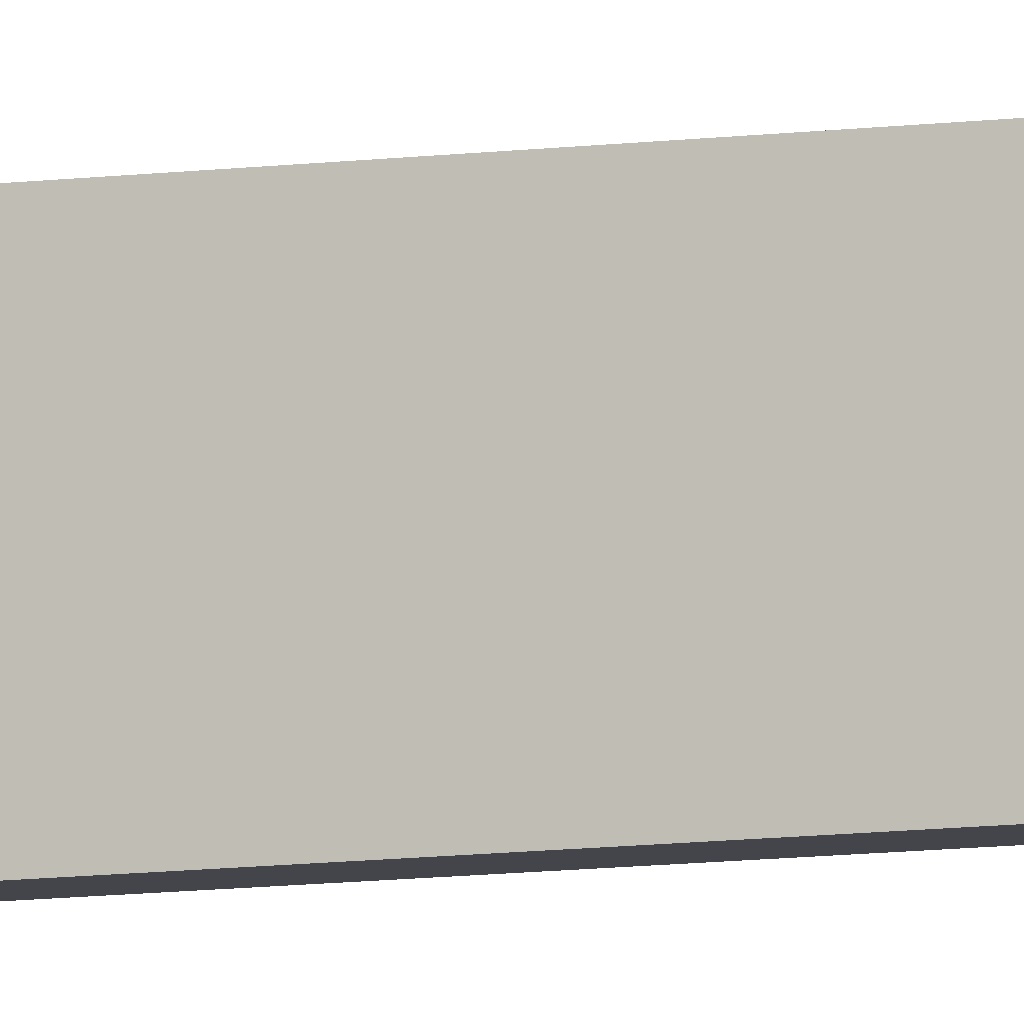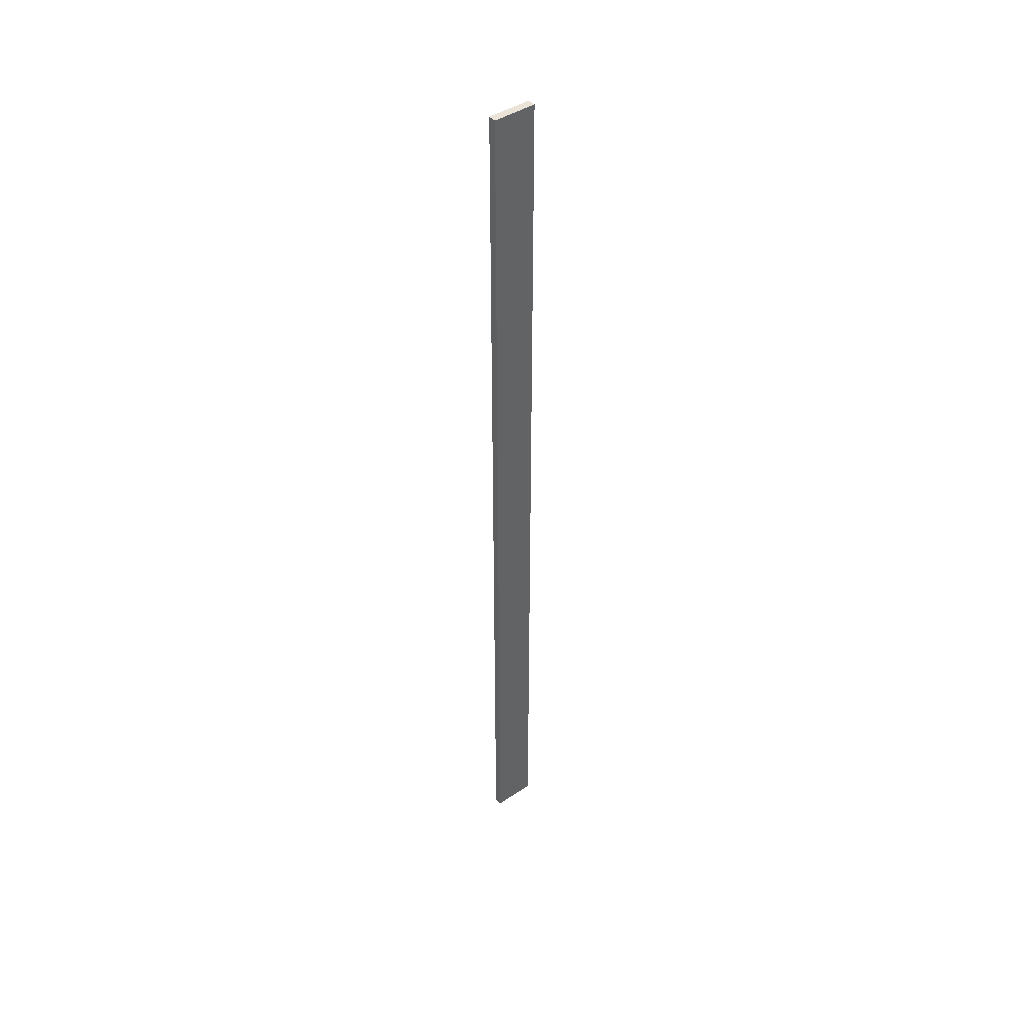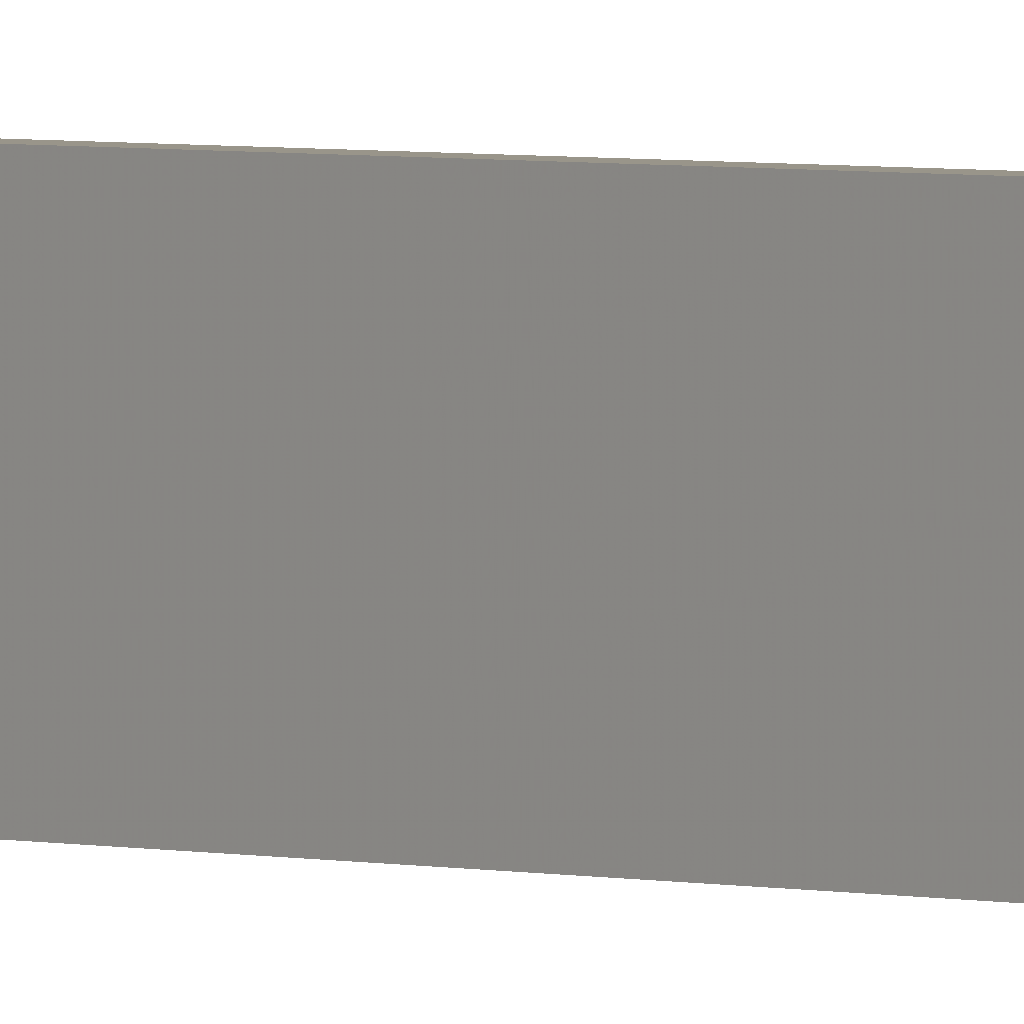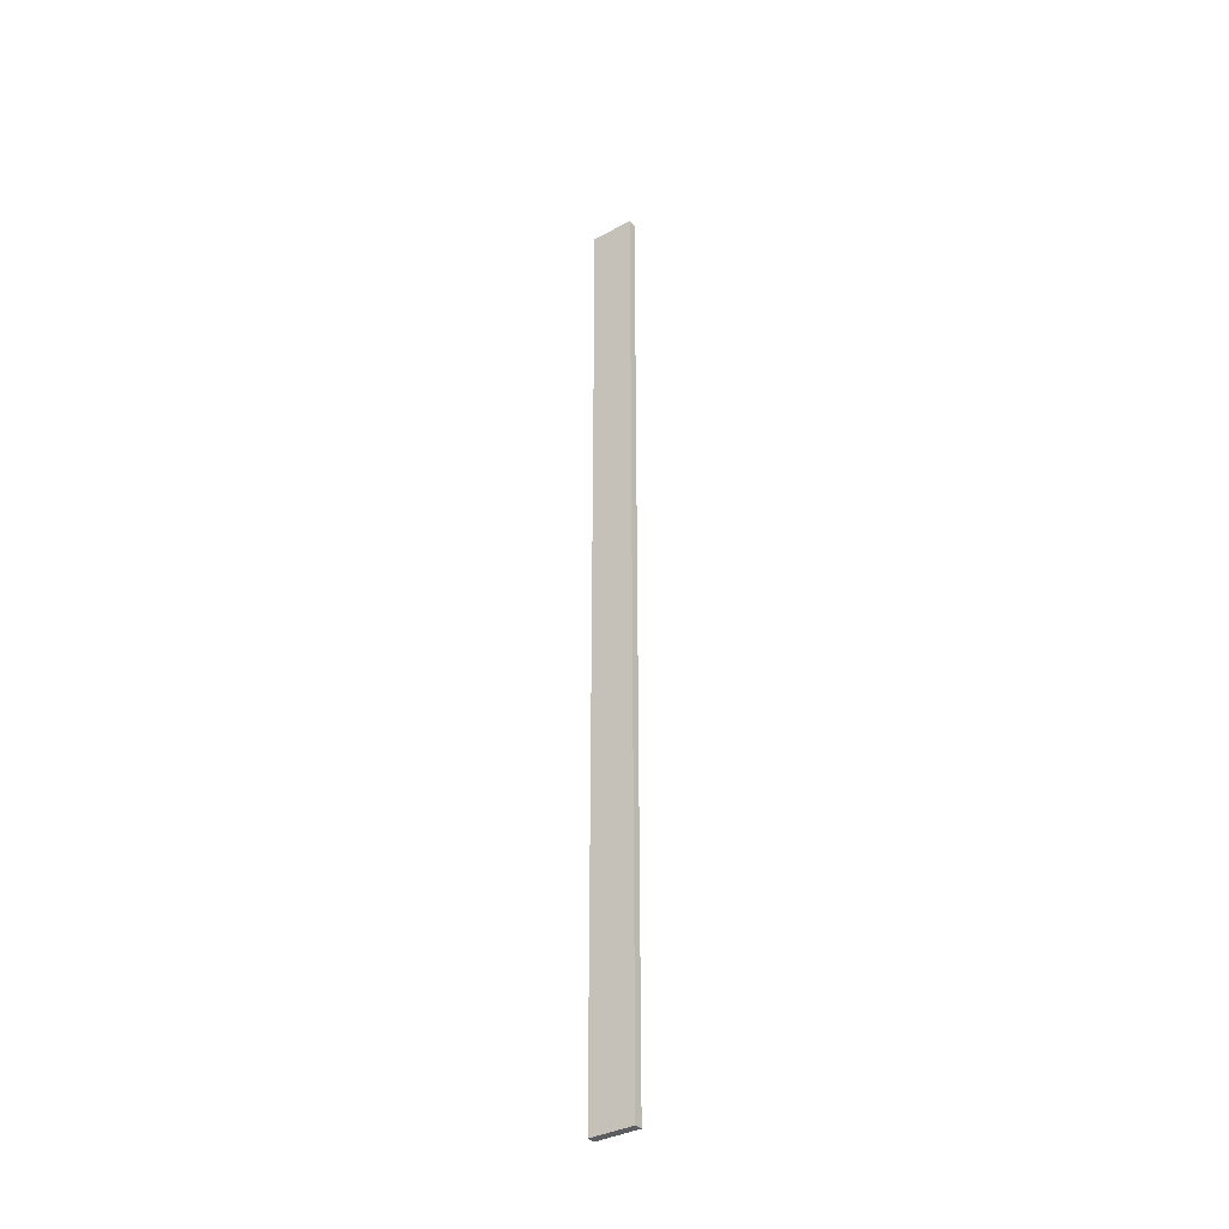
<metadata>
{"format":"obj","ext":"obj","renderer":"f3d","projection":"perspective","resolution":1024,"background":"white","views":[{"elev":-9.2,"azim":-69.6,"up":"+Y"},{"elev":43.3,"azim":-128.3,"up":"+Z"},{"elev":2.1,"azim":142.1,"up":"+Y"},{"elev":-36.1,"azim":-54.5,"up":"+Z"}]}
</metadata>
<code>
v 347 315.2 297.5
v 347 315.2 -71.94
v 350.1 315.2 -71.94
v 350.1 315.2 297.5
v 347 332.1 297.5
v 350.1 332.1 297.5
v 350.1 332.1 -71.94
v 347 332.1 -71.94
f 1 2 3
f 3 4 1
f 5 6 7
f 7 8 5
f 1 4 6
f 6 5 1
f 4 3 7
f 7 6 4
f 3 2 8
f 8 7 3
f 2 1 5
f 5 8 2

</code>
